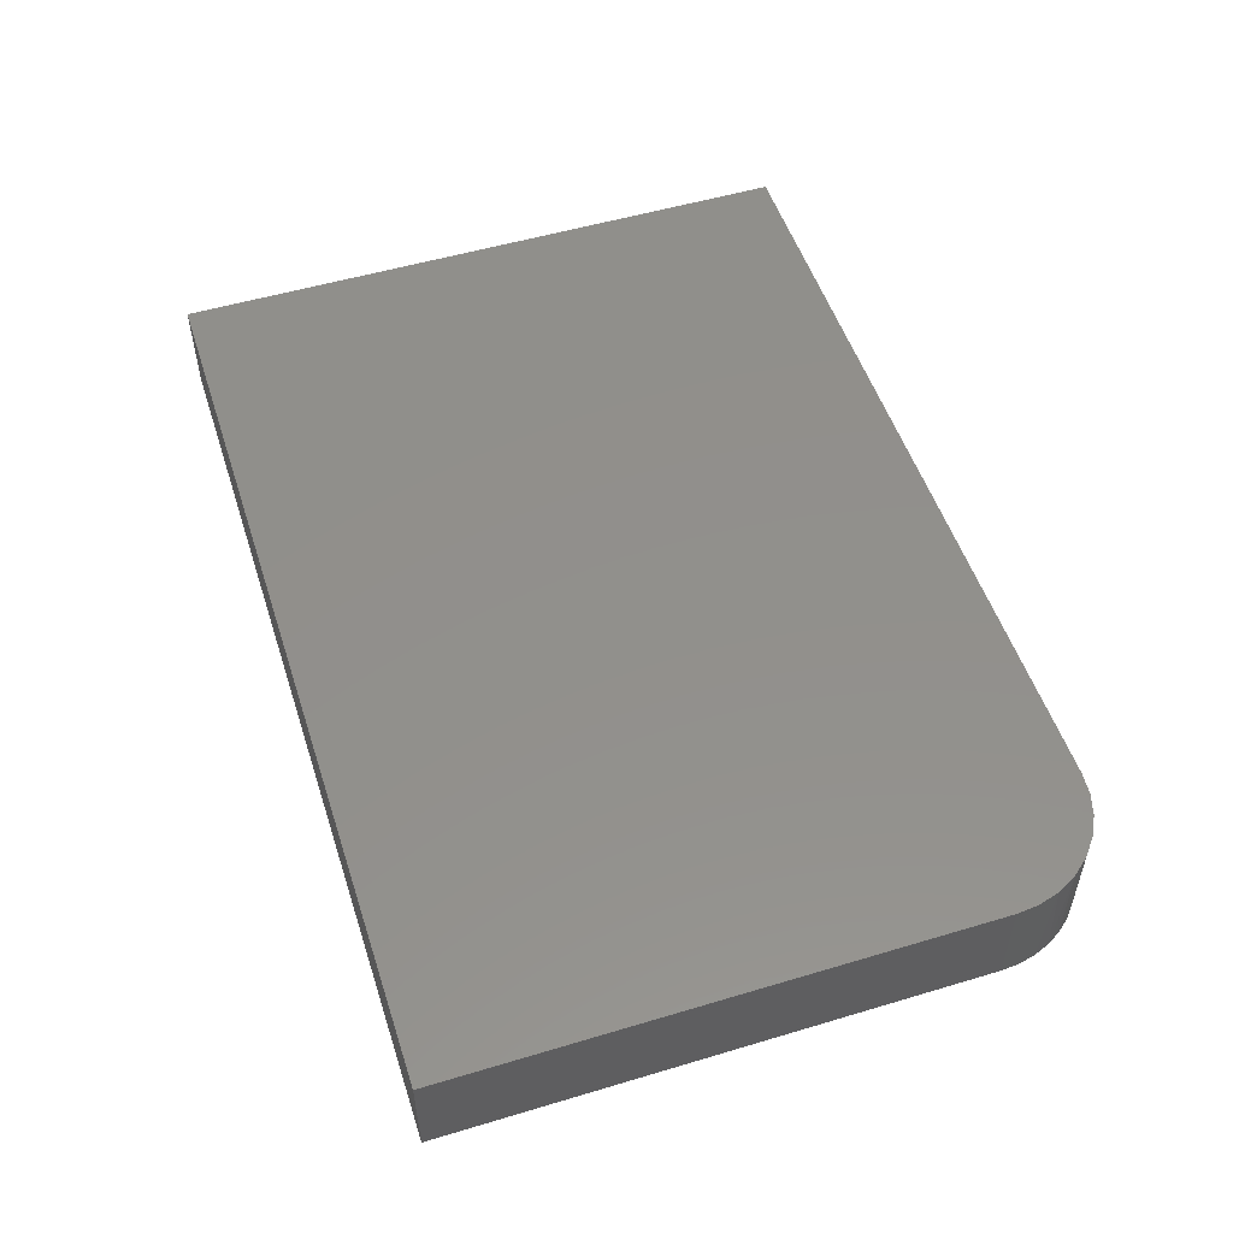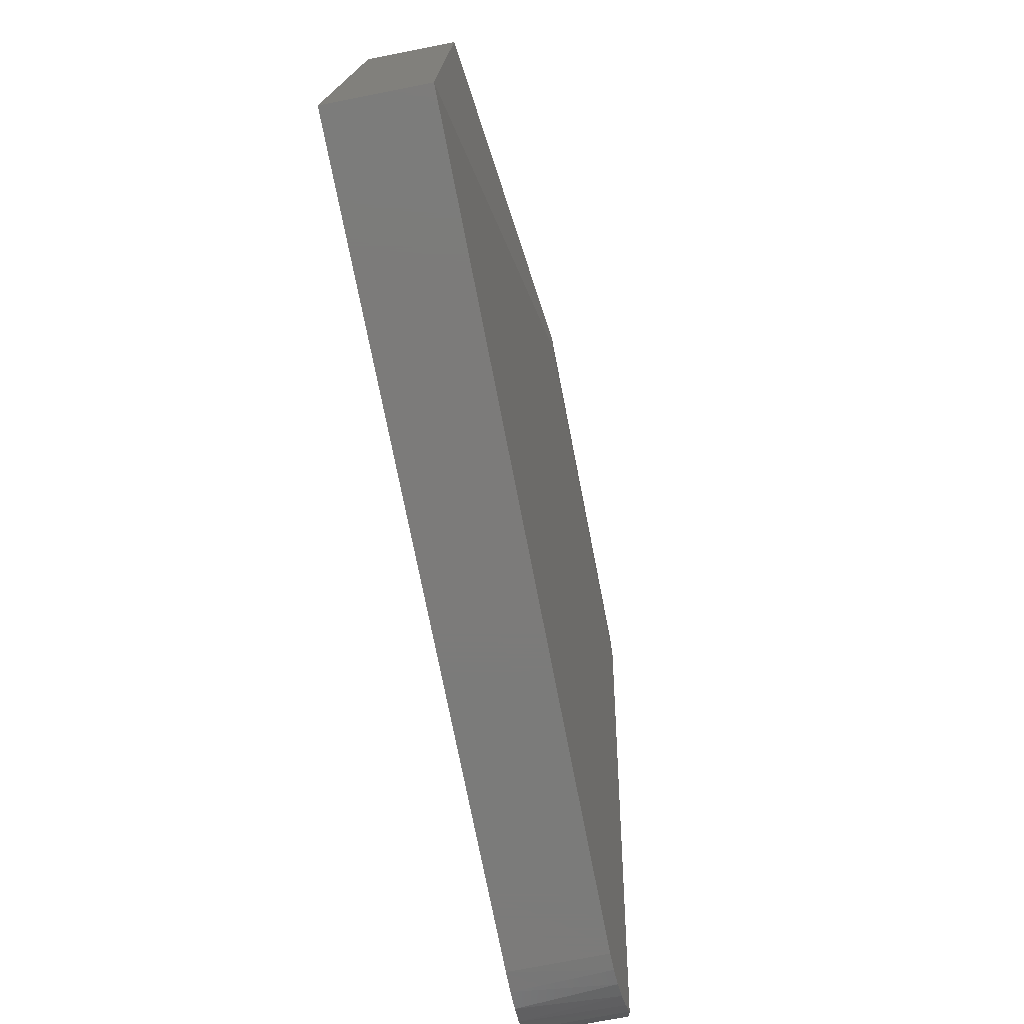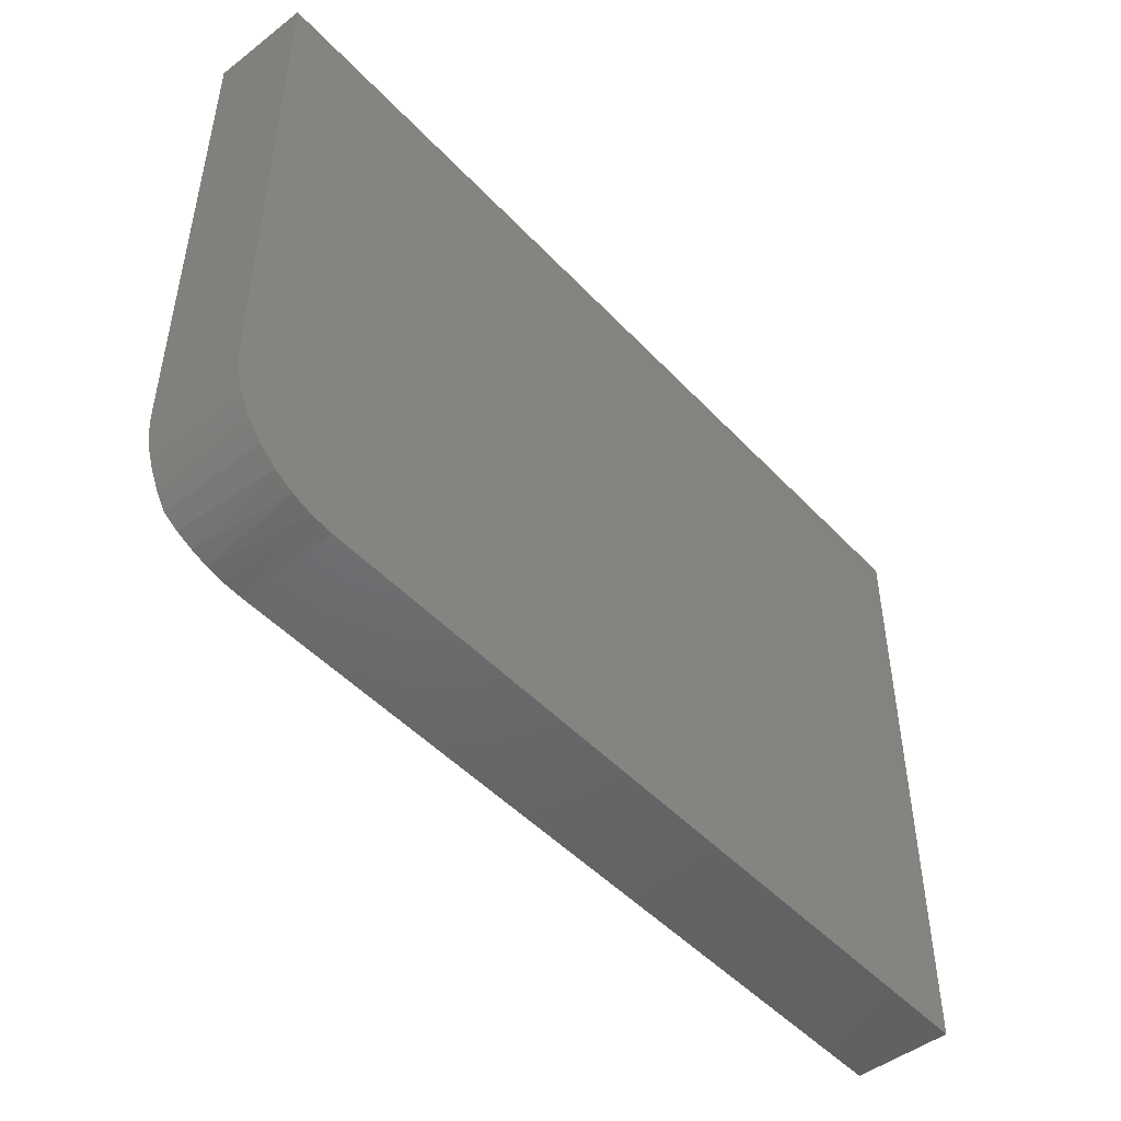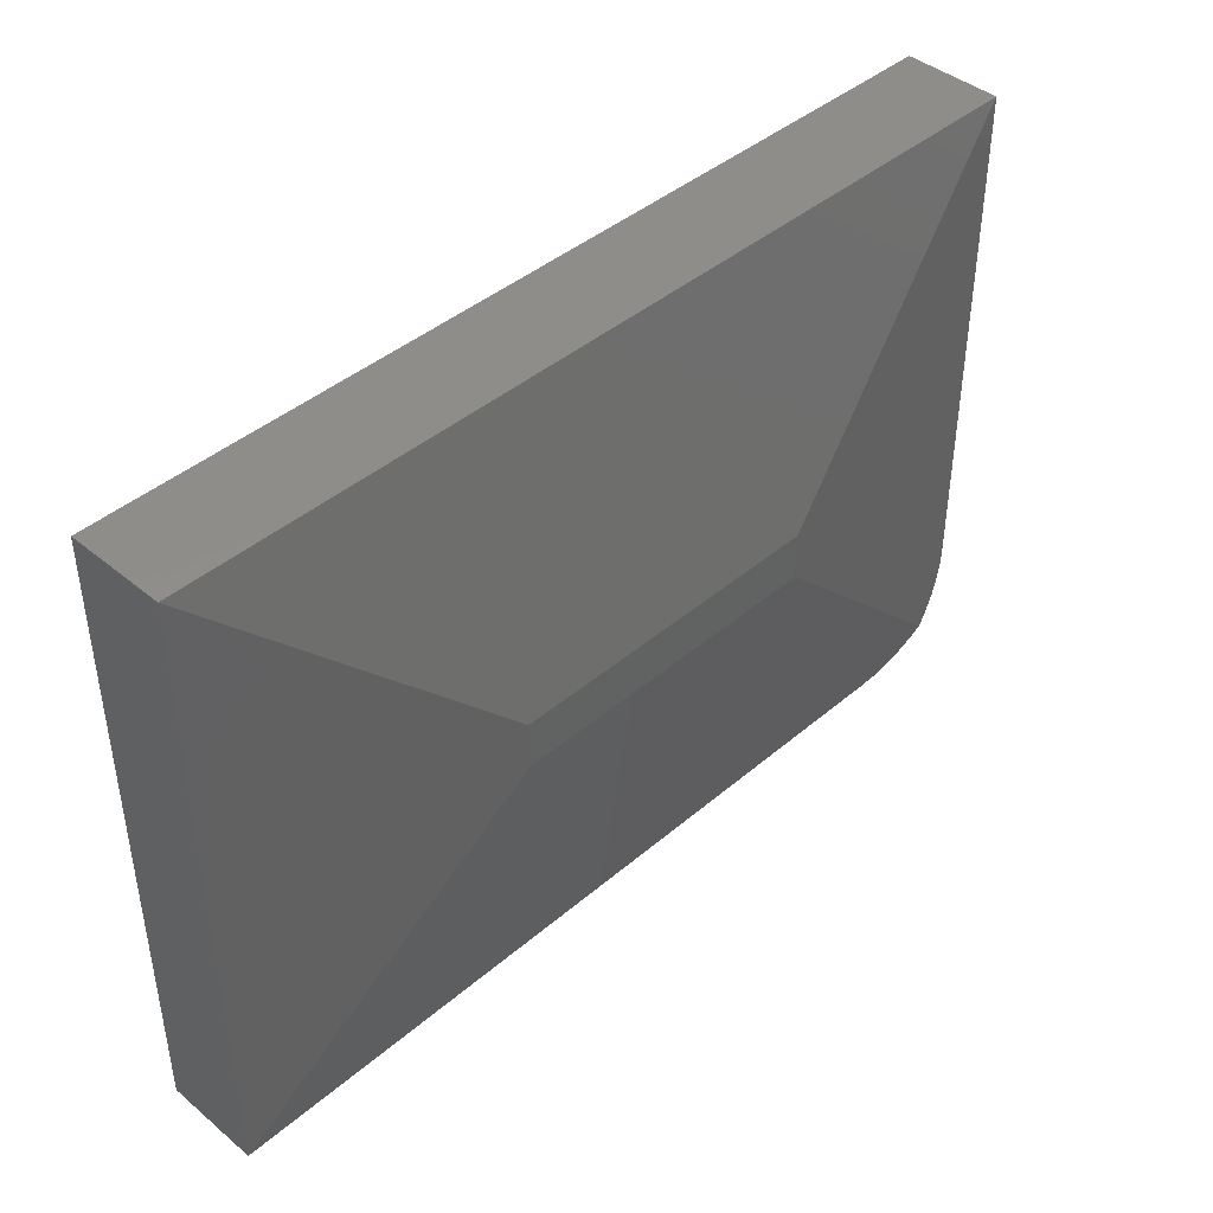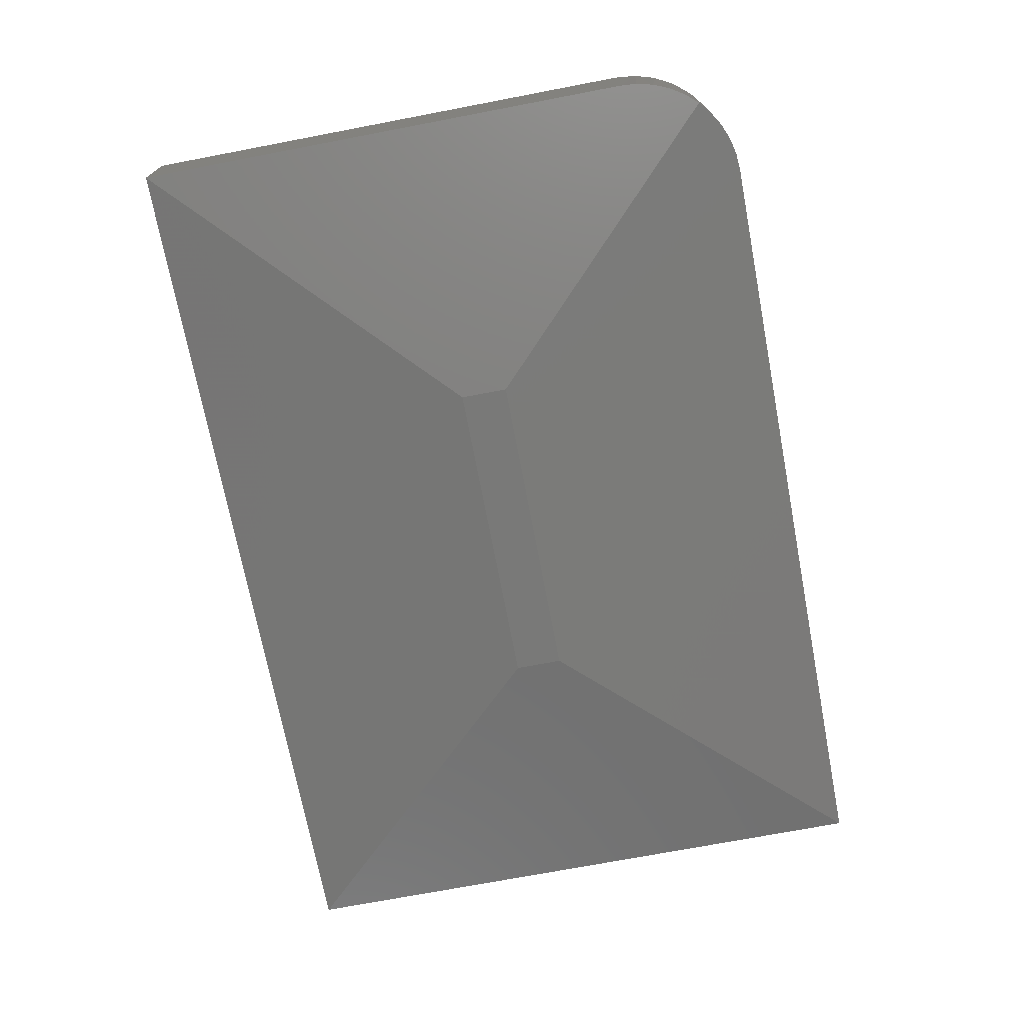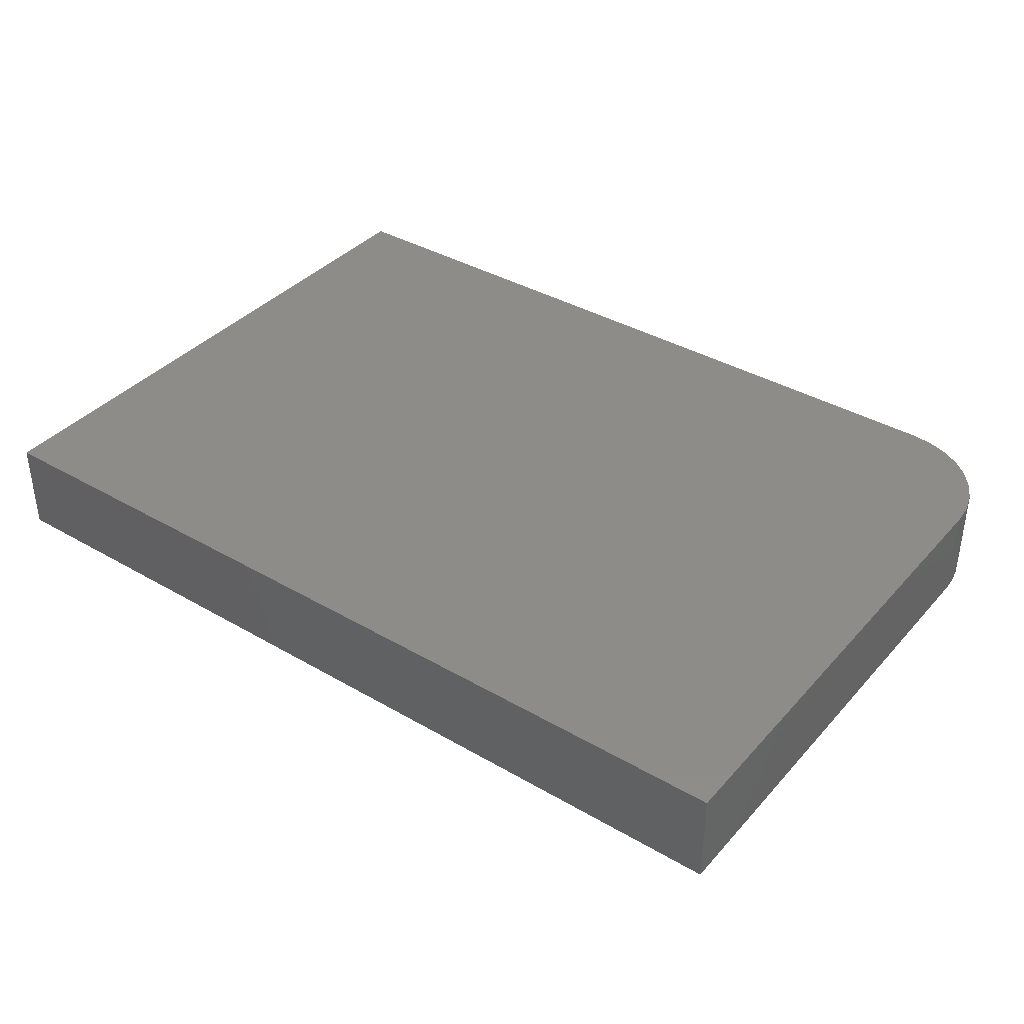
<metadata>
{"format":"stl","ext":"stl","renderer":"f3d","projection":"perspective","resolution":1024,"background":"white","views":[{"elev":52.3,"azim":-107.9,"up":"+Z"},{"elev":-74.6,"azim":101.1,"up":"+Y"},{"elev":-48.3,"azim":-49.3,"up":"+Y"},{"elev":42.5,"azim":134.6,"up":"+Y"},{"elev":-72.0,"azim":-79.2,"up":"+Z"},{"elev":38.0,"azim":-143.5,"up":"+Z"}]}
</metadata>
<code>
# stl→obj: 30 verts, 56 faces
v -0.2422 -0.25 0
v 0.2812 -0.25 0
v 0.75 -0.7188 0.07812
v -0.5312 -0.7188 0.07812
v -0.5595 -0.7165 0.07775
v -0.587 -0.7099 0.07665
v -0.6131 -0.699 0.07483
v -0.6372 -0.6842 0.07236
v -0.6583 -0.6661 0.06935
v -0.7109 0.2962 0.07812
v -0.2422 -0.1725 0
v -0.6767 -0.6446 0.07242
v -0.6915 -0.6204 0.07488
v -0.7023 -0.5942 0.07668
v -0.7088 -0.5666 0.07777
v -0.7109 -0.5391 0.07812
v -0.7109 0.2962 0.2344
v -0.7109 -0.5391 0.2344
v -0.5312 -0.7188 0.2344
v 0.75 -0.7188 0.2344
v -0.7075 -0.5741 0.2344
v -0.6973 -0.6078 0.2344
v -0.6807 -0.6389 0.2344
v -0.6583 -0.6661 0.2344
v -0.6311 -0.6885 0.2344
v -0.6 -0.7051 0.2344
v -0.5663 -0.7153 0.2344
v 0.75 0.2962 0.2344
v 0.2812 -0.1725 0
v 0.75 0.2962 0.07812
f 1 2 3
f 1 3 4
f 1 4 5
f 1 5 6
f 1 6 7
f 1 7 8
f 1 8 9
f 1 10 11
f 9 12 13
f 9 13 14
f 9 14 15
f 9 15 16
f 9 16 10
f 9 10 1
f 17 10 18
f 18 10 16
f 19 4 20
f 20 4 3
f 18 21 22
f 18 22 23
f 18 23 24
f 18 24 25
f 18 25 26
f 18 26 27
f 18 27 19
f 18 19 20
f 18 20 28
f 18 28 17
f 27 26 6
f 7 6 26
f 26 25 7
f 7 25 8
f 23 22 13
f 14 13 22
f 22 21 14
f 4 19 5
f 5 19 27
f 5 27 6
f 8 25 9
f 9 25 24
f 9 24 12
f 12 24 23
f 12 23 13
f 18 16 21
f 21 16 15
f 21 15 14
f 1 11 2
f 2 11 29
f 28 30 17
f 17 30 10
f 20 3 28
f 28 3 30
f 30 29 10
f 10 29 11
f 3 2 30
f 30 2 29

</code>
